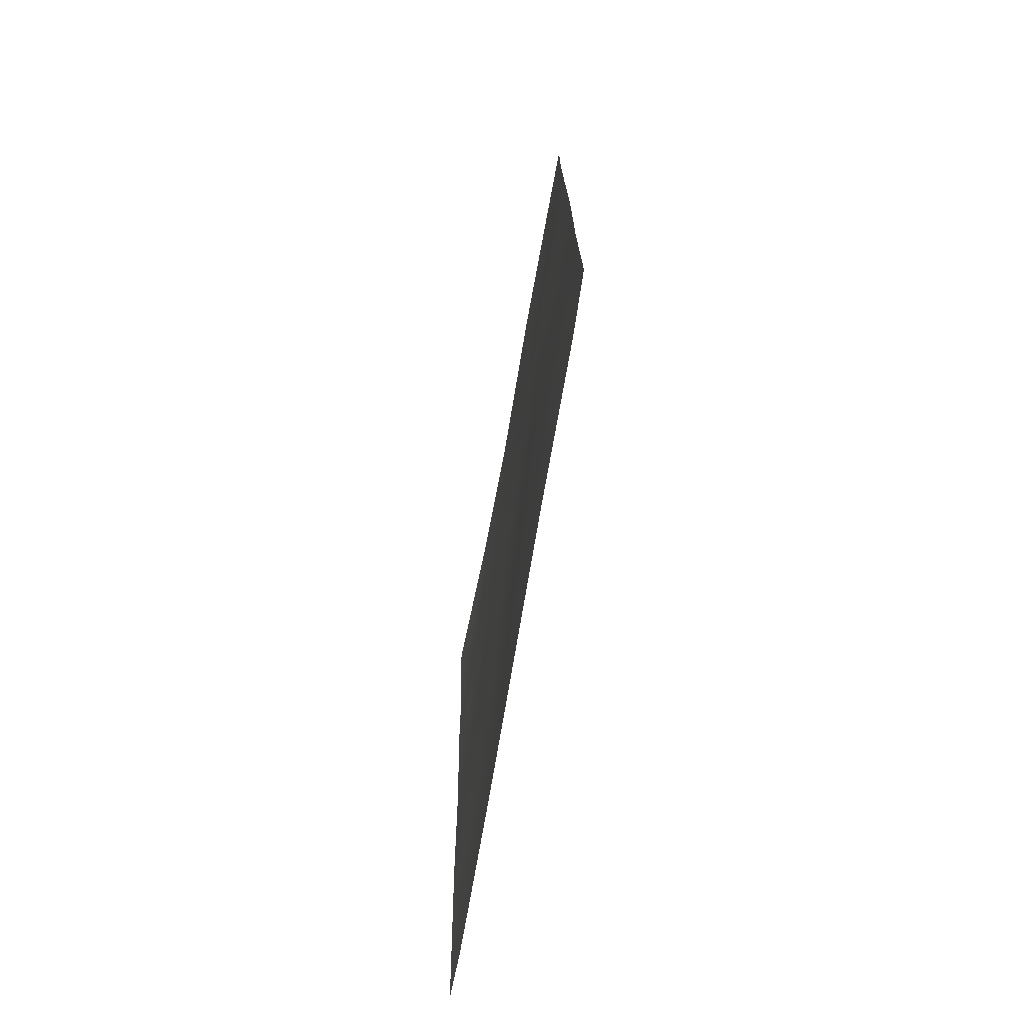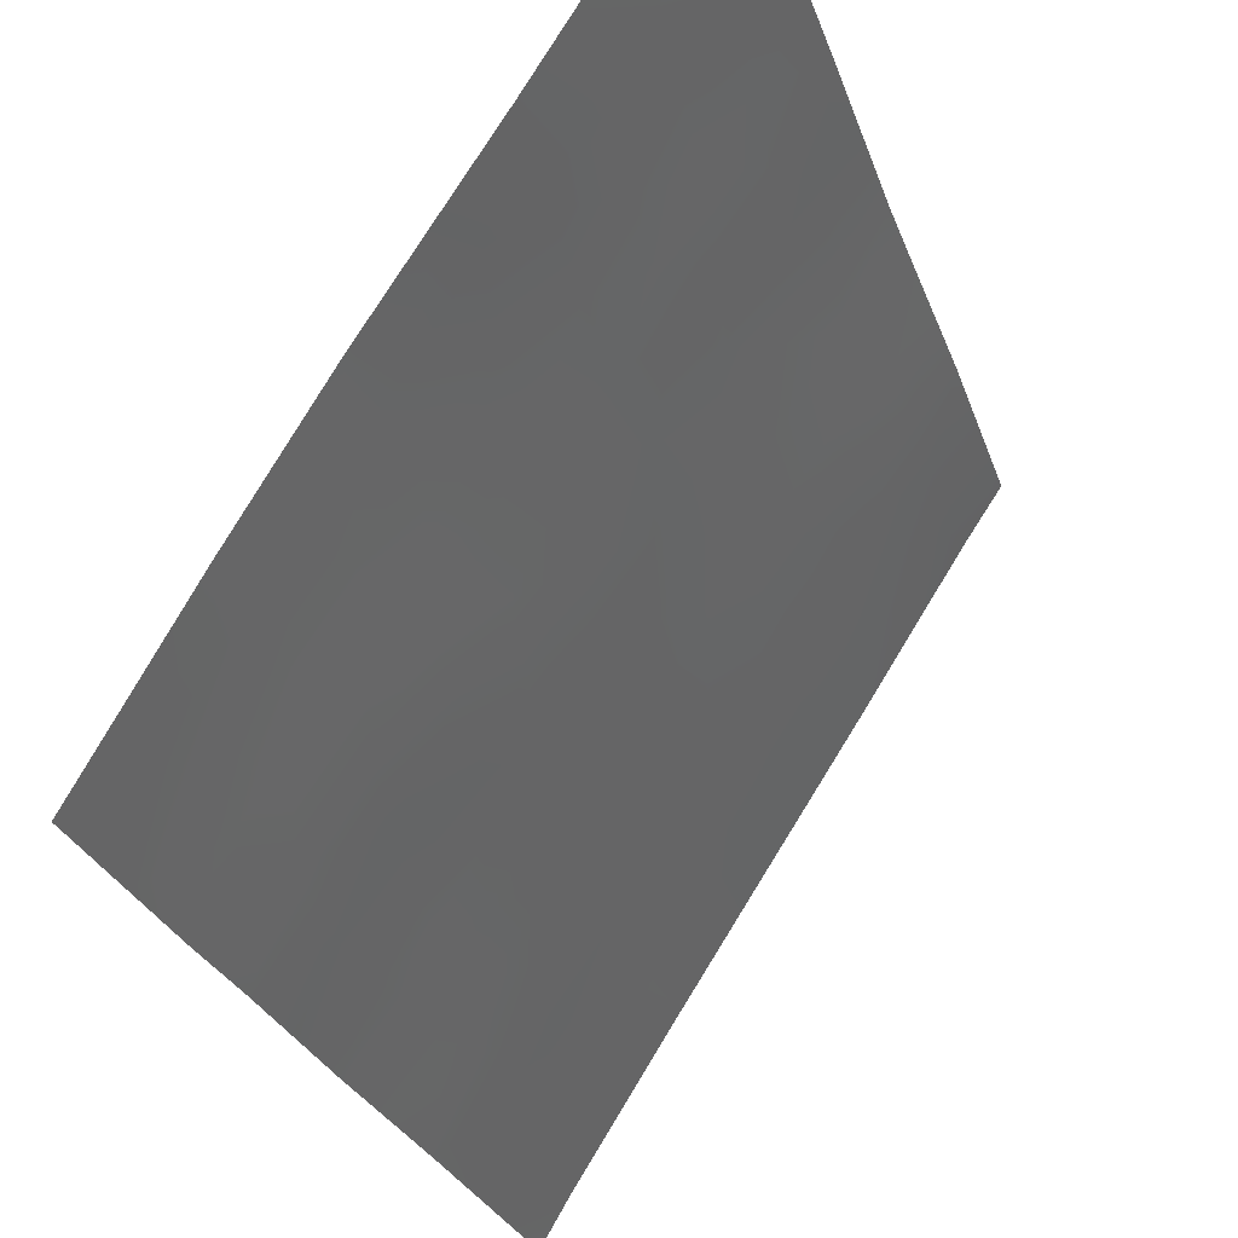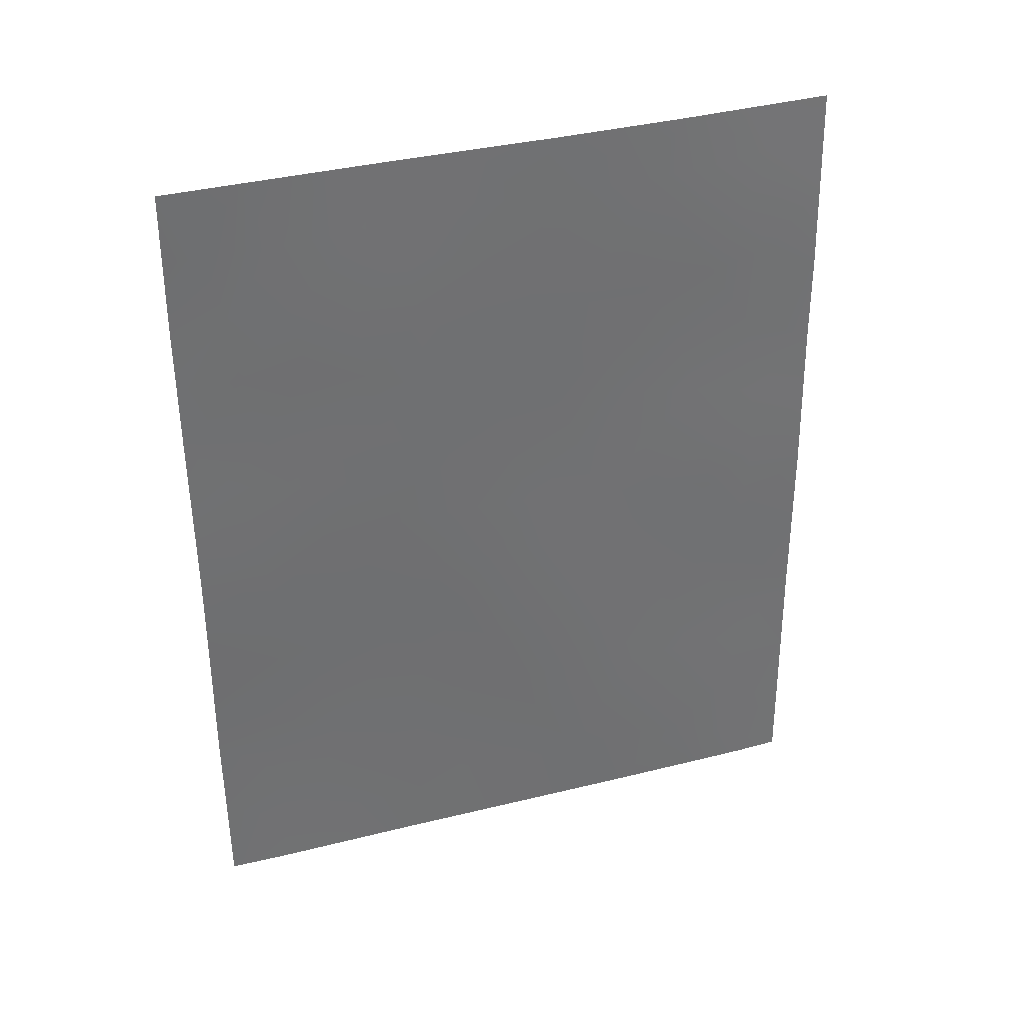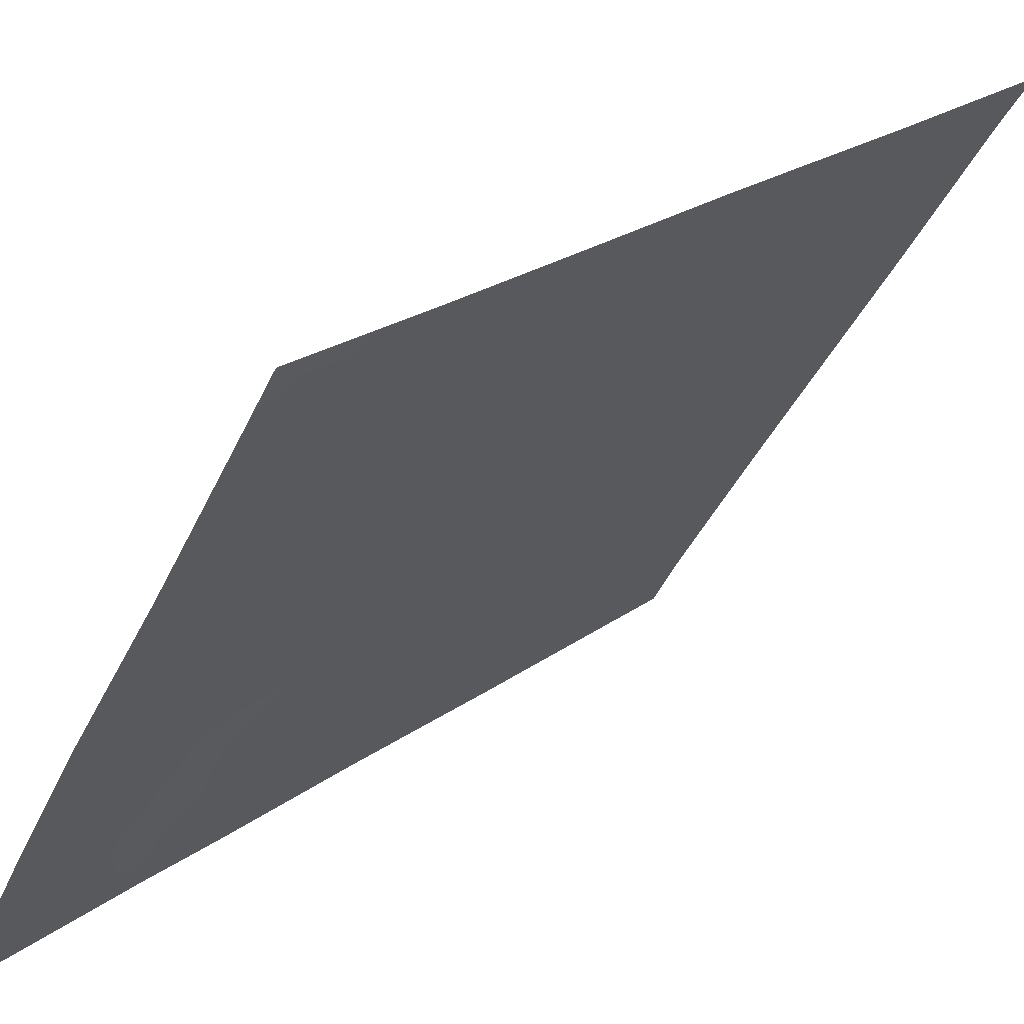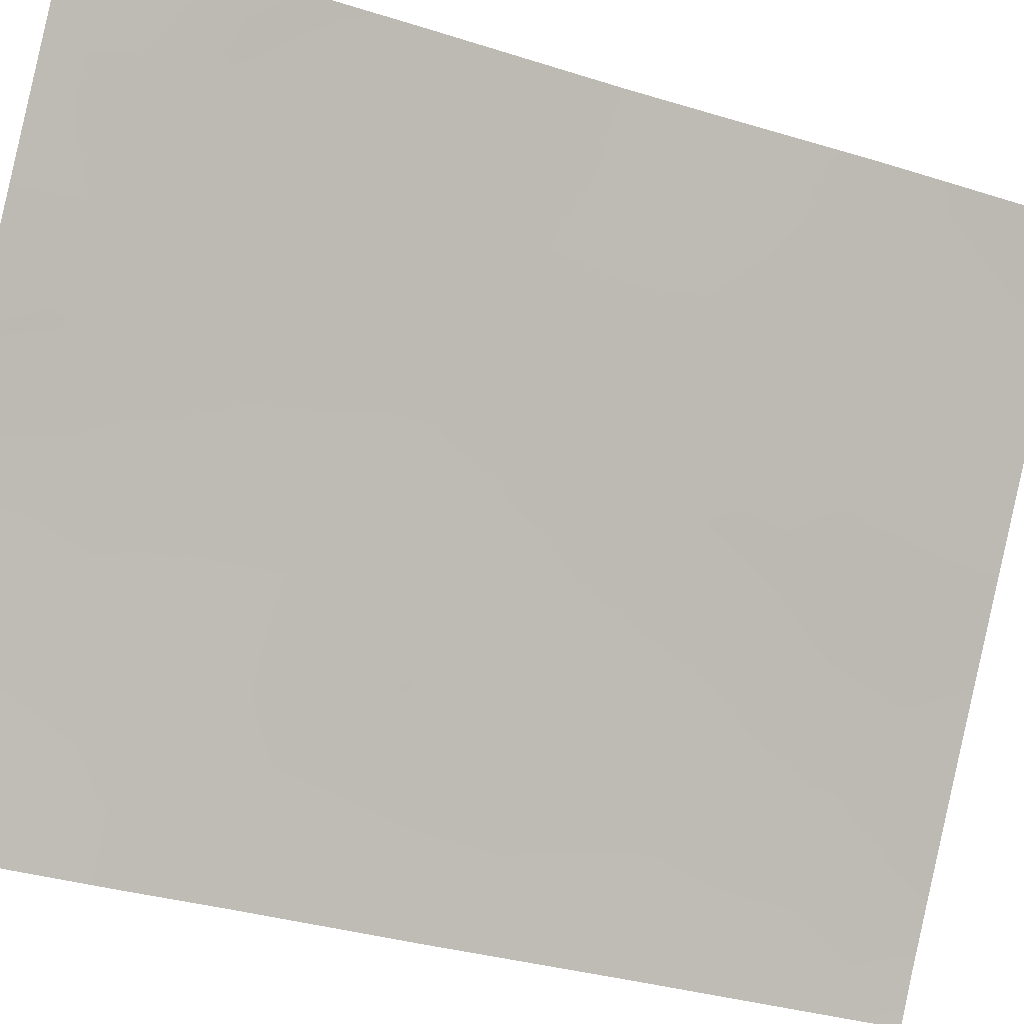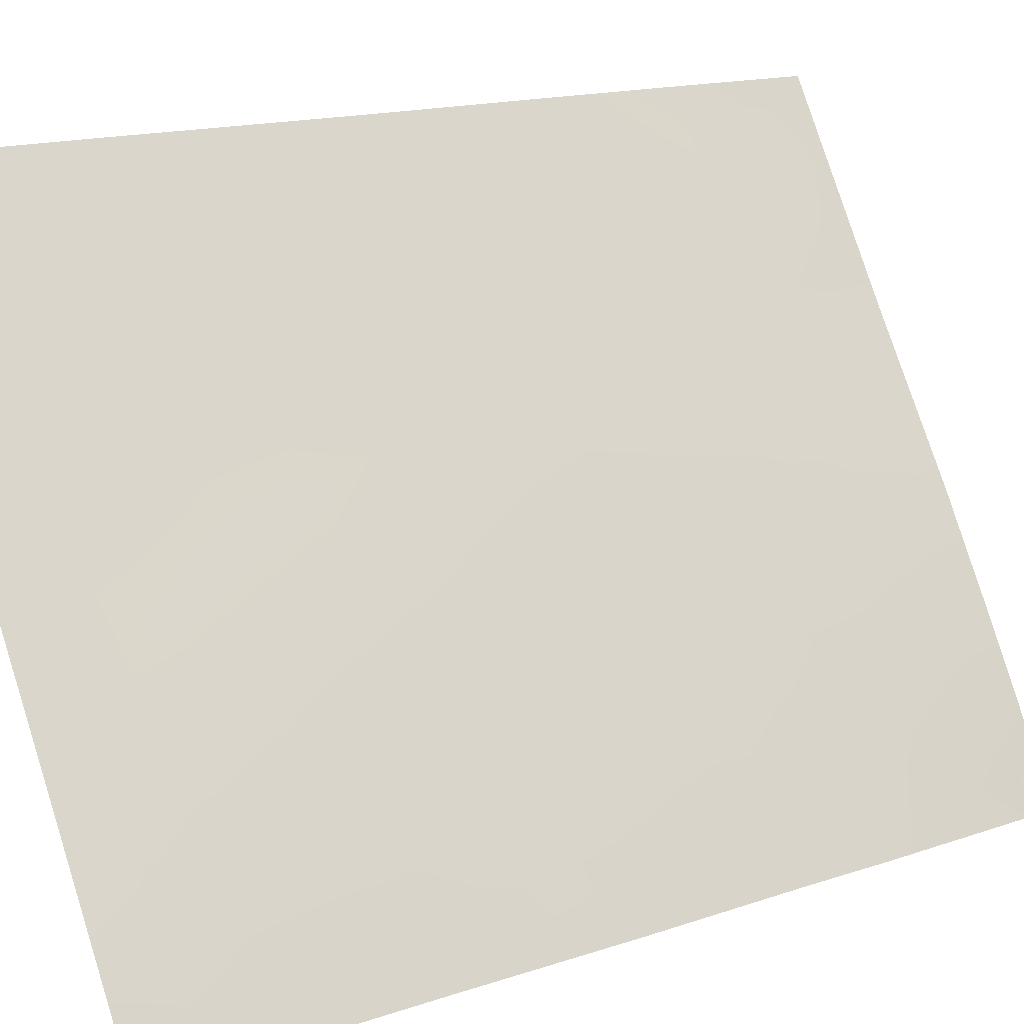
<metadata>
{"format":"obj","ext":"obj","renderer":"f3d","projection":"perspective","resolution":1024,"background":"white","views":[{"elev":-73.5,"azim":137.5,"up":"+Z"},{"elev":-25.5,"azim":16.2,"up":"+Y"},{"elev":35.9,"azim":-140.9,"up":"+Z"},{"elev":23.6,"azim":40.2,"up":"+Y"},{"elev":-31.8,"azim":66.3,"up":"+Y"},{"elev":15.9,"azim":-124.3,"up":"+Y"}]}
</metadata>
<code>
v -64.89 35.85 -46.42
v -63.04 38.72 -47.36
v -63.05 38.72 -45.3
v -65.97 34.21 -46.39
v -65.45 34.99 -44.66
v -65.34 35.17 -48.14
v -63.92 37.34 -40
v -66.16 33.83 -43.06
v -68.07 30.72 -41.85
v -68.07 30.72 -40.6
v -65.85 34.32 -41.17
v -68.14 30.72 -46.52
v -63.03 38.72 -41.84
v -68.12 30.72 -44.05
v -64.63 36.3 -50
v -63.5 38.07 -50
v -63.06 38.72 -44.21
v -67.95 30.8 -38
v -68 30.72 -38.2
v -65.95 34.14 -37.99
v -63.06 38.72 -50
v -63.04 38.72 -38.01
v -63.06 38.69 -38
v -66.04 34.12 -50
v -64.67 36.11 -38
v -63.02 38.72 -39.97
v -67.86 31.28 -50
v -63.04 38.72 -38
v -68 30.72 -38
v -68.19 30.72 -50
v -68.18 30.72 -49.02
v -63.9 37.38 -46.56
v -66.47 33.44 -48.18
v -66.44 33.37 -39.66
v -64.11 37.04 -42.02
v -63.61 37.81 -38
v -67.43 31.74 -39.51
v -66.88 32.62 -38
v -67.04 32.51 -46.49
v -66.55 33.25 -44.8
v -64.29 36.78 -44.74
v -65.36 35.1 -39.72
v -67.25 32.12 -43.37
v -66.95 32.55 -41.42
v -64.87 35.85 -40.44
v -64.95 35.75 -42.69
v -63.04 38.72 -46.33
v -63.52 37.98 -45.93
v -63.48 38.02 -46.98
v -64.03 37.19 -43.84
v -63.64 37.8 -44.78
v -63.5 38.03 -43.6
v -65.42 35.04 -46.36
v -65.16 35.44 -45.52
v -65.71 34.59 -45.52
v -64.6 36.29 -45.59
v -64.88 35.88 -44.67
v -67.17 32.35 -49.16
v -66.71 33.07 -48.96
v -67 32.61 -48.25
v -64.06 37.18 -50
v -64.2 36.94 -49.23
v -63.5 37.99 -40.92
v -64 37.22 -41
v -63.63 37.78 -41.87
v -64.39 36.6 -40.15
v -64.47 36.49 -41.19
v -67.29 32.13 -47.4
v -66.75 32.97 -47.34
v -66.21 33.83 -47.28
v -66.51 33.35 -46.44
v -65.73 34.51 -40.36
v -65.36 35.09 -40.84
v -66.24 33.8 -49.07
v -65.65 34.71 -49.05
v -65.91 34.3 -48.15
v -65.64 34.7 -47.24
v -66.88 32.71 -44.06
v -67.33 32.01 -44.16
v -67.07 32.42 -44.85
v -67.66 31.38 -40.23
v -67.66 31.32 -38.67
v -68.03 30.72 -39.4
v -67.16 32.18 -38.77
v -67.42 31.71 -38
v -63.31 38.27 -38.95
v -63.82 37.49 -38.98
v -63.43 38.09 -39.95
v -65.31 35.13 -38
v -65.66 34.61 -38.81
v -65.15 35.4 -38.76
v -63.03 38.72 -38.99
v -67.65 31.6 -49.3
v -67.38 32.04 -50
v -63.02 38.72 -40.91
v -67.61 31.63 -48.35
v -67.76 31.36 -47.34
v -68.16 30.72 -47.77
v -66.67 32.98 -38.82
v -66.93 32.57 -39.62
v -64.05 37.15 -45.69
v -63.48 38.04 -48.1
v -65.33 35.21 -50
v -64.77 36.07 -49.17
v -65.11 35.51 -47.27
v -68.13 30.72 -45.28
v -67.76 31.33 -45.75
v -67.63 31.52 -44.78
v -67.55 31.67 -46.53
v -66.68 33.13 -50
v -66.01 34.11 -44.72
v -66.25 33.73 -45.57
v -66.69 32.96 -40.51
v -67.2 32.13 -40.44
v -67.54 31.59 -41.38
v -67.7 31.41 -43.69
v -67.64 31.46 -42.63
v -68.1 30.72 -42.95
v -66.18 33.79 -40.45
v -66.39 33.45 -41.34
v -67.31 32.06 -45.67
v -66.78 32.89 -45.63
v -64.55 36.37 -42.1
v -64.35 36.69 -42.93
v -66.35 33.56 -43.95
v -66.72 32.95 -43.2
v -64.23 36.82 -38
v -64.47 36.45 -38.9
v -66.42 33.38 -37.99
v -66.19 33.77 -38.82
v -65.94 34.18 -39.63
v -63.04 38.72 -43.02
v -63.41 38.14 -42.64
v -65.58 34.75 -42.89
v -65.78 34.44 -43.84
v -65.21 35.36 -43.74
v -64.61 36.28 -43.78
v -67.13 32.29 -42.4
v -64.78 35.97 -39.32
v -66.56 33.18 -42.28
v -66 34.08 -42.12
v -63.58 37.91 -49.22
v -63.05 38.72 -48.68
v -64.41 36.6 -48.44
v -65.44 34.97 -41.88
v -64.93 35.77 -41.52
v -64.03 37.19 -47.56
v -63.91 37.39 -48.51
v -64.37 36.64 -46.58
v -65.16 35.46 -48.92
v -63.82 37.5 -42.84
v -64.88 35.87 -48.27
v -64.64 36.24 -47.43
f 47 48 49
f 50 51 52
f 53 54 55
f 56 57 54
f 58 59 60
f 61 142 62
f 63 64 65
f 66 67 64
f 68 60 69
f 70 71 69
f 42 72 73
f 74 75 76
f 77 70 76
f 78 79 80
f 81 37 83
f 84 85 82
f 86 87 88
f 89 90 91
f 93 94 58
f 95 88 63
f 22 28 23
f 18 29 19
f 30 27 31
f 97 98 96
f 99 84 100
f 101 56 149
f 102 49 147
f 103 104 150
f 77 105 53
f 106 107 108
f 97 68 109
f 110 74 59
f 48 51 101
f 111 112 55
f 113 100 114
f 116 117 118
f 119 113 120
f 109 121 107
f 71 112 122
f 123 124 35
f 78 125 126
f 127 128 87
f 129 99 130
f 131 119 72
f 132 133 52
f 134 135 136
f 50 124 137
f 80 121 122
f 131 90 130
f 138 115 117
f 125 111 135
f 128 139 66
f 120 140 141
f 114 81 115
f 139 91 42
f 138 126 140
f 137 136 57
f 134 145 141
f 123 67 146
f 73 145 146
f 2 47 49
f 47 3 48
f 49 48 32
f 151 50 52
f 50 41 51
f 52 51 17
f 4 53 55
f 53 1 54
f 55 54 5
f 1 56 54
f 56 41 57
f 54 57 5
f 96 58 60
f 58 110 59
f 60 59 33
f 15 61 62
f 61 16 142
f 62 142 148
f 13 63 65
f 63 7 64
f 65 64 35
f 7 66 64
f 66 45 67
f 64 67 35
f 39 68 69
f 68 96 60
f 69 60 33
f 33 70 69
f 70 4 71
f 69 71 39
f 45 42 73
f 73 72 11
f 17 51 3
f 33 74 76
f 74 24 75
f 76 75 6
f 6 77 76
f 77 4 70
f 76 70 33
f 40 78 80
f 78 43 79
f 80 79 108
f 10 81 83
f 83 37 82
f 83 82 19
f 37 84 82
f 84 38 85
f 19 82 18
f 86 88 26
f 36 86 23
f 26 92 86
f 86 36 87
f 88 87 7
f 25 89 91
f 89 20 90
f 91 90 42
f 22 23 92
f 86 92 23
f 96 93 58
f 93 27 94
f 58 94 110
f 13 95 63
f 95 26 88
f 63 88 7
f 27 93 31
f 96 31 93
f 97 12 98
f 96 98 31
f 34 99 100
f 99 38 84
f 100 84 37
f 32 101 149
f 101 41 56
f 149 56 1
f 148 102 147
f 102 2 49
f 147 49 32
f 24 103 75
f 103 15 104
f 4 77 53
f 77 6 105
f 53 105 1
f 14 106 108
f 106 12 107
f 12 97 109
f 97 96 68
f 109 68 39
f 110 24 74
f 59 74 33
f 32 48 101
f 48 3 51
f 101 51 41
f 5 111 55
f 111 40 112
f 55 112 4
f 44 113 114
f 113 34 100
f 114 100 37
f 10 9 115
f 14 116 118
f 116 43 117
f 118 117 9
f 11 119 120
f 119 34 113
f 120 113 44
f 12 109 107
f 109 39 121
f 107 121 108
f 39 71 122
f 71 4 112
f 122 112 40
f 123 46 124
f 35 124 151
f 43 78 126
f 78 40 125
f 126 125 8
f 36 127 87
f 127 25 128
f 87 128 7
f 20 129 130
f 129 38 99
f 130 99 34
f 42 131 72
f 131 34 119
f 72 119 11
f 18 82 85
f 17 132 52
f 132 13 133
f 52 133 151
f 46 134 136
f 134 8 135
f 136 135 5
f 41 50 137
f 50 151 124
f 137 124 46
f 40 80 122
f 80 108 121
f 122 121 39
f 34 131 130
f 131 42 90
f 130 90 20
f 43 116 79
f 79 116 108
f 43 138 117
f 138 44 115
f 117 115 9
f 8 125 135
f 125 40 111
f 135 111 5
f 7 128 66
f 66 139 45
f 11 120 141
f 120 44 140
f 141 140 8
f 44 114 115
f 114 37 81
f 115 81 10
f 133 13 65
f 45 139 42
f 139 128 25
f 44 138 140
f 138 43 126
f 140 126 8
f 2 102 143
f 143 102 142
f 143 142 21
f 41 137 57
f 137 46 136
f 57 136 5
f 6 150 152
f 144 62 148
f 147 144 148
f 6 152 105
f 8 134 141
f 134 46 145
f 141 145 11
f 46 123 146
f 123 35 67
f 146 67 45
f 45 73 146
f 73 11 145
f 146 145 46
f 21 142 16
f 147 149 153
f 116 14 108
f 153 105 152
f 144 104 62
f 32 149 147
f 147 153 144
f 104 15 62
f 103 150 75
f 151 65 35
f 75 150 6
f 151 133 65
f 102 148 142
f 150 104 152
f 144 152 104
f 153 152 144
f 105 153 1
f 153 149 1
f 139 25 91

</code>
